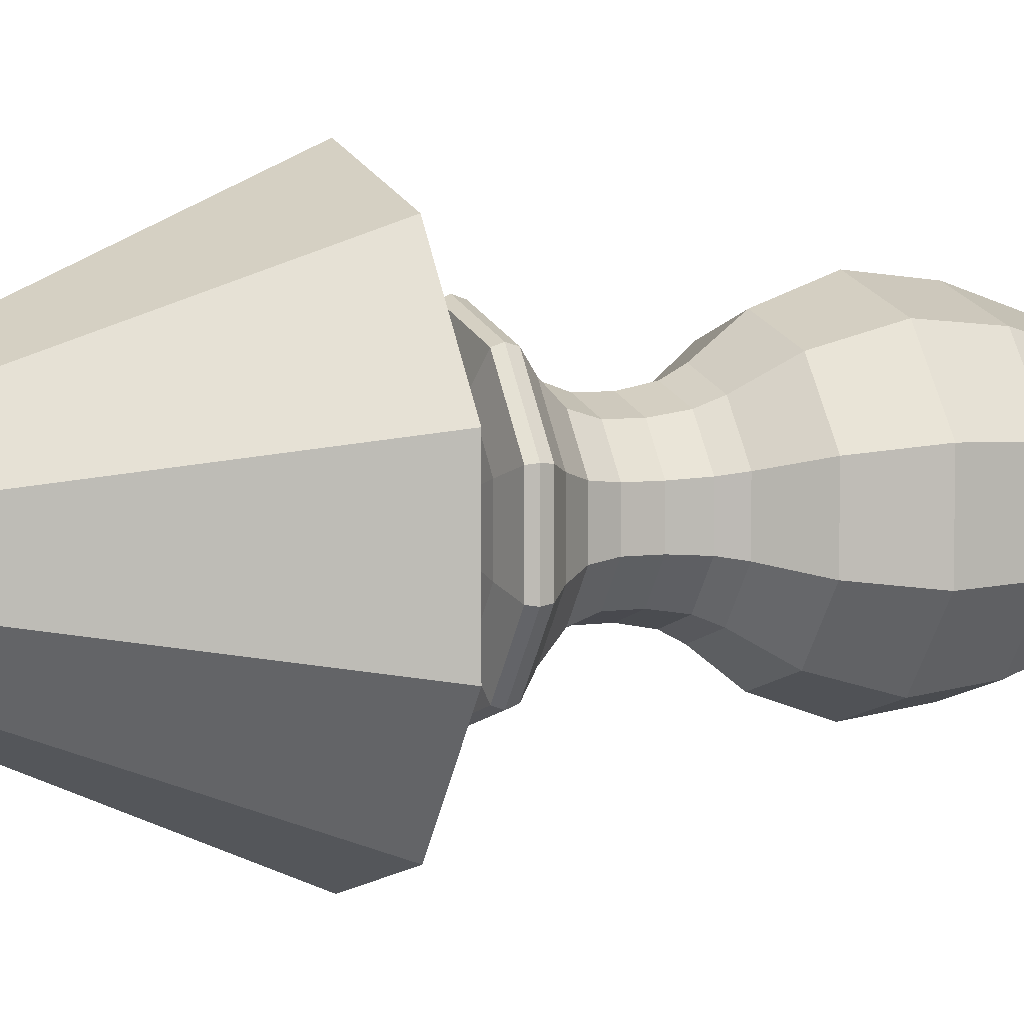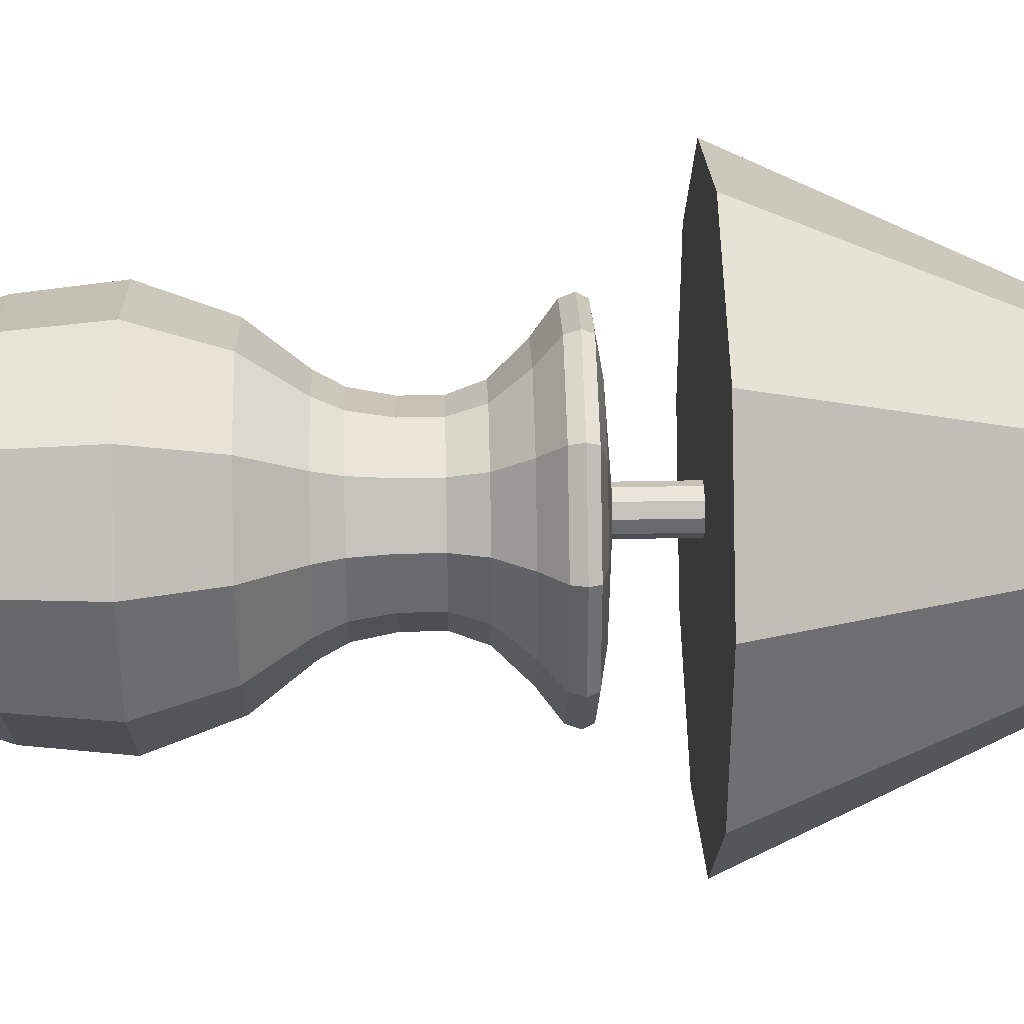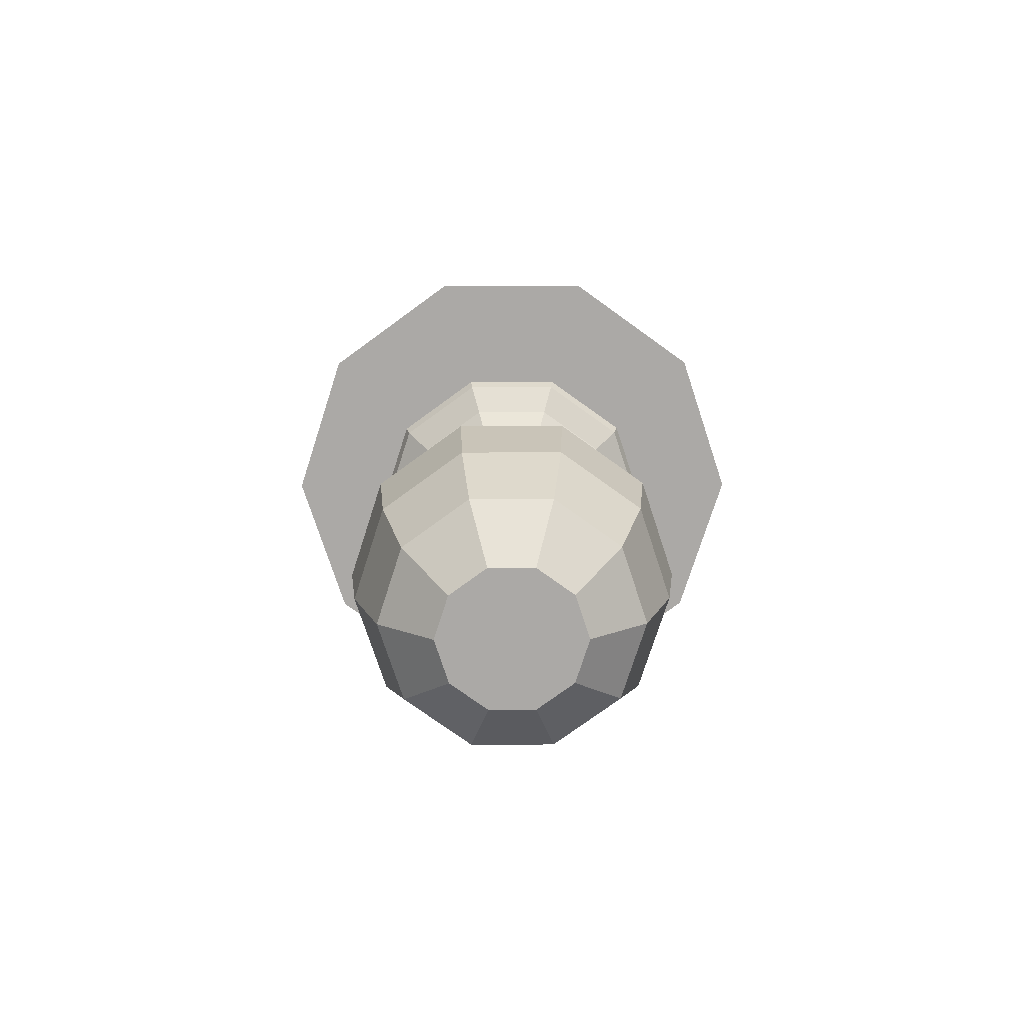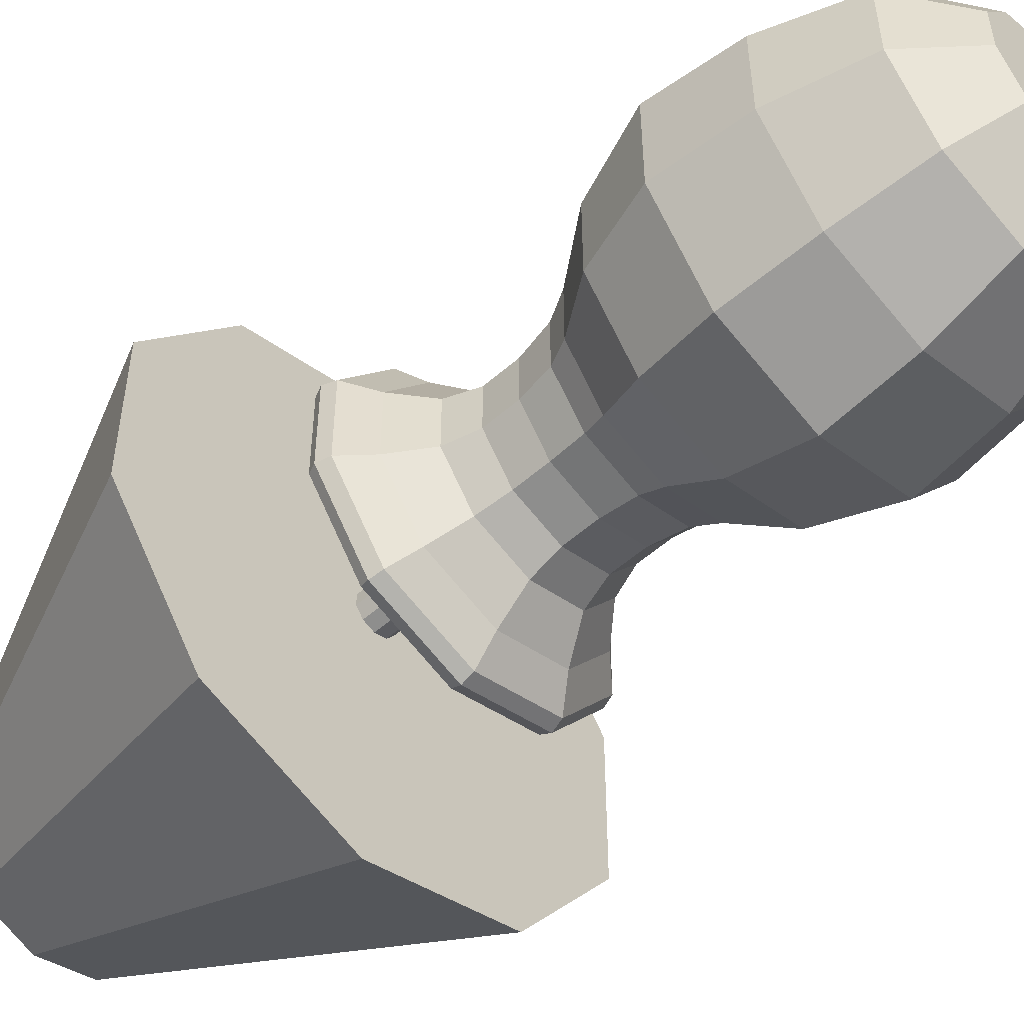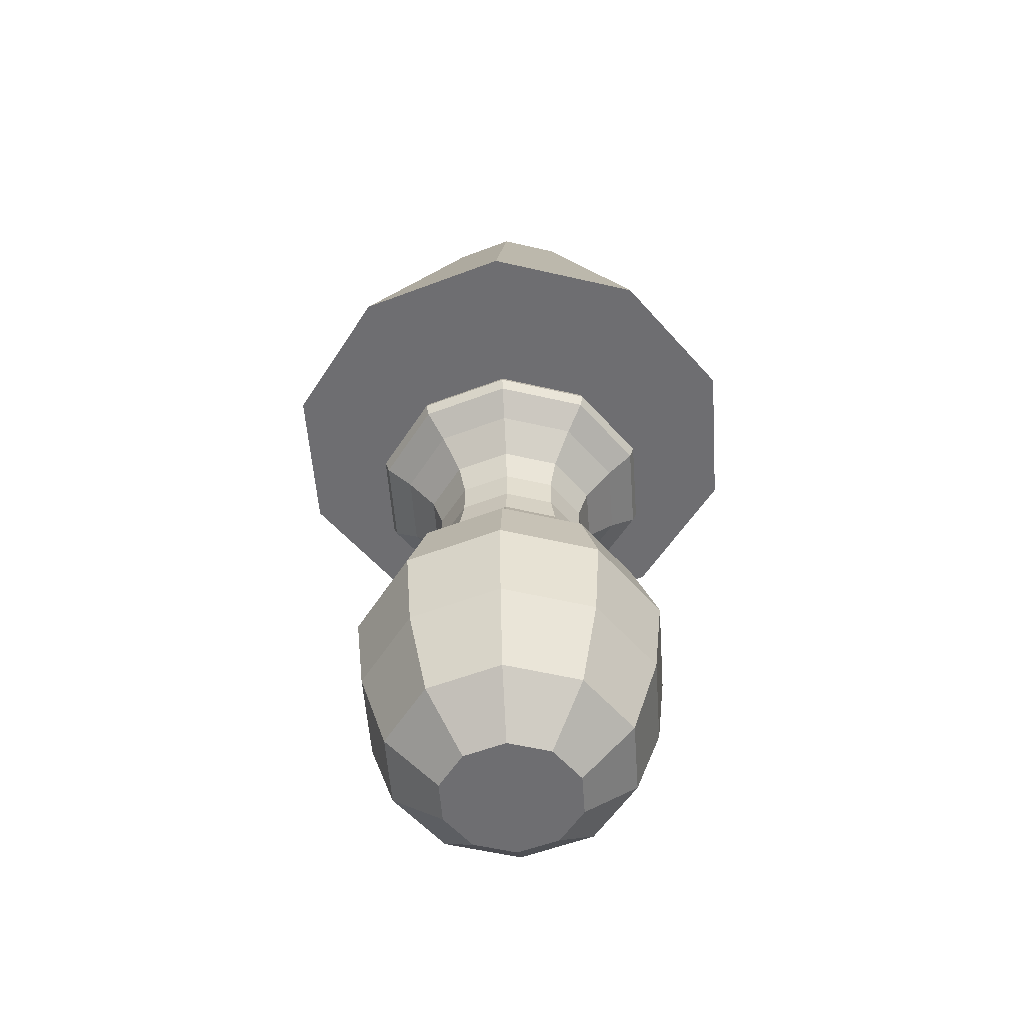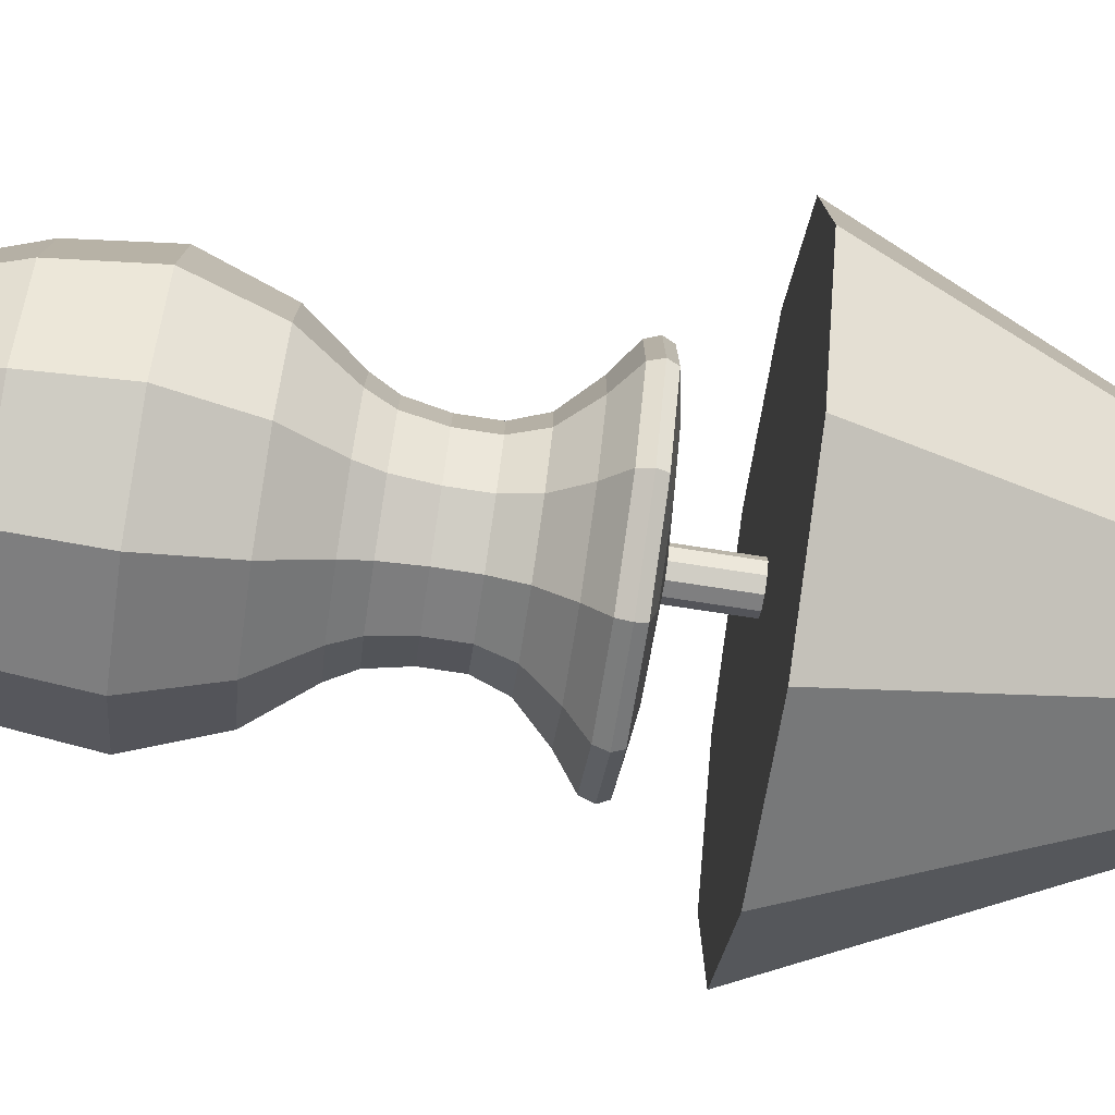
<metadata>
{"format":"obj","ext":"obj","renderer":"f3d","projection":"perspective","resolution":1024,"background":"white","views":[{"elev":5.7,"azim":-114.6,"up":"+Z"},{"elev":37.1,"azim":88.5,"up":"+Z"},{"elev":-75.6,"azim":-89.8,"up":"+Y"},{"elev":-54.1,"azim":-47.0,"up":"+Z"},{"elev":-54.4,"azim":-175.9,"up":"+Y"},{"elev":-77.9,"azim":81.4,"up":"+Z"}]}
</metadata>
<code>
o lamp_small_Cylinder.002
v 1e-06 -0.000737 -0.1527
v 0 0.1005 -0.2703
v 0.08977 -0.000737 -0.1236
v 0.1589 0.1005 -0.2187
v 0.1453 -0.000737 -0.0472
v 0.2571 0.1005 -0.08352
v 0.1453 -0.000737 0.0472
v 0.2571 0.1005 0.08352
v 0.08977 -0.000737 0.1236
v 0.1589 0.1005 0.2187
v 1e-06 -0.000737 0.1527
v 0 0.1005 0.2703
v -0.08977 -0.000737 0.1236
v -0.1589 0.1005 0.2187
v -0.1453 -0.000737 0.0472
v -0.2571 0.1005 0.08352
v -0.1453 -0.000737 -0.0472
v -0.2571 0.1005 -0.08352
v -0.08977 -0.000737 -0.1236
v -0.1589 0.1005 -0.2187
v 0 0.2735 -0.3281
v 0.1929 0.2735 -0.2654
v 0.3121 0.2735 -0.1014
v 0.3121 0.2735 0.1014
v 0.1929 0.2735 0.2654
v 0 0.2735 0.3281
v -0.1929 0.2735 0.2654
v -0.3121 0.2735 0.1014
v -0.3121 0.2735 -0.1014
v -0.1929 0.2735 -0.2654
v 0 0.4507 -0.3471
v 0.204 0.4507 -0.2808
v 0.3301 0.4507 -0.1073
v 0.3301 0.4507 0.1073
v 0.204 0.4507 0.2808
v 0 0.4507 0.3471
v -0.204 0.4507 0.2808
v -0.3301 0.4507 0.1073
v -0.3301 0.4507 -0.1073
v -0.204 0.4507 -0.2808
v 0 0.6095 -0.2902
v 0.1706 0.6095 -0.2348
v 0.276 0.6095 -0.08967
v 0.276 0.6095 0.08967
v 0.1706 0.6095 0.2348
v 0 0.6095 0.2902
v -0.1706 0.6095 0.2348
v -0.276 0.6095 0.08967
v -0.276 0.6095 -0.08967
v -0.1706 0.6095 -0.2348
v 0 0.7123 -0.2114
v 0.1243 0.7123 -0.171
v 0.2011 0.7123 -0.06533
v 0.2011 0.7123 0.06533
v 0.1243 0.7123 0.171
v 0 0.7123 0.2114
v -0.1243 0.7123 0.171
v -0.2011 0.7123 0.06533
v -0.2011 0.7123 -0.06533
v -0.1243 0.7123 -0.171
v 0 0.7602 -0.1861
v 0.1094 0.7602 -0.1506
v 0.177 0.7602 -0.05752
v 0.177 0.7602 0.05752
v 0.1094 0.7602 0.1506
v 0 0.7602 0.1861
v -0.1094 0.7602 0.1506
v -0.177 0.7602 0.05752
v -0.177 0.7602 -0.05752
v -0.1094 0.7602 -0.1506
v 0 0.8325 -0.1723
v 0.1013 0.8325 -0.1394
v 0.1638 0.8325 -0.05323
v 0.1638 0.8325 0.05324
v 0.1013 0.8325 0.1394
v 0 0.8325 0.1723
v -0.1013 0.8325 0.1394
v -0.1638 0.8325 0.05324
v -0.1638 0.8325 -0.05323
v -0.1013 0.8325 -0.1394
v 0 0.9036 -0.1723
v 0.1013 0.9036 -0.1394
v 0.1638 0.9036 -0.05323
v 0.1638 0.9036 0.05324
v 0.1013 0.9036 0.1394
v 0 0.9036 0.1723
v -0.1013 0.9036 0.1394
v -0.1638 0.9036 0.05324
v -0.1638 0.9036 -0.05323
v -0.1013 0.9036 -0.1394
v 0 0.9653 -0.1943
v 0.1142 0.9653 -0.1572
v 0.1848 0.9653 -0.06006
v 0.1848 0.9653 0.06006
v 0.1142 0.9653 0.1572
v 0 0.9653 0.1943
v -0.1142 0.9653 0.1572
v -0.1848 0.9653 0.06006
v -0.1848 0.9653 -0.06006
v -0.1142 0.9653 -0.1572
v 0 1.028 -0.2546
v 0.1497 1.028 -0.206
v 0.2421 1.028 -0.07868
v 0.2421 1.028 0.07868
v 0.1497 1.028 0.206
v 0 1.028 0.2546
v -0.1497 1.028 0.206
v -0.2421 1.028 0.07868
v -0.2421 1.028 -0.07868
v -0.1497 1.028 -0.206
v 0 1.071 -0.3105
v 0.1825 1.071 -0.2512
v 0.2953 1.071 -0.09596
v 0.2953 1.071 0.09596
v 0.1825 1.071 0.2512
v 0 1.071 0.3105
v -0.1825 1.071 0.2512
v -0.2953 1.071 0.09596
v -0.2953 1.071 -0.09596
v -0.1825 1.071 -0.2512
v 0 1.096 -0.3194
v 0.1878 1.096 -0.2584
v 0.3038 1.096 -0.09871
v 0.3038 1.096 0.09871
v 0.1878 1.096 0.2584
v 0 1.096 0.3194
v -0.1878 1.096 0.2584
v -0.3038 1.096 0.09871
v -0.3038 1.096 -0.09871
v -0.1878 1.096 -0.2584
v 0 1.116 -0.3102
v 0.1824 1.116 -0.251
v 0.2951 1.116 -0.09587
v 0.2951 1.116 0.09587
v 0.1824 1.116 0.251
v 0 1.116 0.3102
v -0.1824 1.116 0.251
v -0.2951 1.116 0.09587
v -0.2951 1.116 -0.09587
v -0.1824 1.116 -0.251
v 0 1.129 -0.2327
v 0.1368 1.129 -0.1883
v 0.2213 1.129 -0.07191
v 0.2213 1.129 0.07191
v 0.1368 1.129 0.1883
v 0 1.129 0.2327
v -0.1368 1.129 0.1883
v -0.2213 1.129 0.07191
v -0.2213 1.129 -0.07191
v -0.1368 1.129 -0.1883
v 1e-06 1.144 -0.04203
v 0.0247 1.144 -0.034
v 0.03997 1.144 -0.01299
v 0.03997 1.144 0.01299
v 0.0247 1.144 0.034
v 1e-06 1.144 0.04203
v -0.0247 1.144 0.034
v -0.03997 1.144 0.01299
v -0.03997 1.144 -0.01299
v -0.0247 1.144 -0.034
v 0.03997 1.278 -0.01299
v -0.0247 1.278 0.034
v -0.0247 1.278 -0.034
v 1e-06 1.278 -0.04203
v 0.0247 1.278 -0.034
v 0.03997 1.278 0.01299
v 0.0247 1.278 0.034
v 1e-06 1.278 0.04203
v -0.03997 1.278 0.01299
v -0.03997 1.278 -0.01299
v 2e-06 1.278 -0.5414
v 0.3182 1.278 -0.438
v 0.5149 1.278 -0.1673
v 0.5149 1.278 0.1673
v 0.3182 1.278 0.438
v 2e-06 1.278 0.5414
v -0.3182 1.278 0.438
v -0.5149 1.278 0.1673
v -0.5149 1.278 -0.1673
v -0.3182 1.278 -0.438
v 2e-06 1.999 -0.2126
v 0.125 1.999 -0.172
v 0.2022 1.999 -0.0657
v 0.2022 1.999 0.06571
v 0.125 1.999 0.172
v 2e-06 1.999 0.2126
v -0.125 1.999 0.172
v -0.2022 1.999 0.06571
v -0.2022 1.999 -0.0657
v -0.125 1.999 -0.172
f 1 4 3
f 3 6 5
f 5 8 7
f 8 9 7
f 10 11 9
f 12 13 11
f 14 15 13
f 16 17 15
f 16 29 18
f 17 20 19
f 19 2 1
f 3 7 15
f 16 27 28
f 14 26 27
f 12 25 26
f 8 25 10
f 2 22 4
f 6 24 8
f 4 23 6
f 20 21 2
f 18 30 20
f 22 31 32
f 29 38 39
f 25 36 26
f 22 33 23
f 29 40 30
f 27 36 37
f 23 34 24
f 30 31 21
f 27 38 28
f 24 35 25
f 38 49 39
f 36 45 46
f 32 43 33
f 39 50 40
f 36 47 37
f 34 43 44
f 40 41 31
f 37 48 38
f 34 45 35
f 31 42 32
f 45 56 46
f 42 53 43
f 50 59 60
f 47 56 57
f 43 54 44
f 50 51 41
f 48 57 58
f 44 55 45
f 41 52 42
f 49 58 59
f 52 63 53
f 59 70 60
f 57 66 67
f 54 63 64
f 51 70 61
f 58 67 68
f 55 64 65
f 51 62 52
f 58 69 59
f 56 65 66
f 66 77 67
f 63 74 64
f 61 80 71
f 67 78 68
f 64 75 65
f 62 71 72
f 69 78 79
f 65 76 66
f 62 73 63
f 70 79 80
f 73 84 74
f 80 81 71
f 77 88 78
f 74 85 75
f 71 82 72
f 78 89 79
f 75 86 76
f 72 83 73
f 79 90 80
f 76 87 77
f 90 91 81
f 87 98 88
f 84 95 85
f 81 92 82
f 89 98 99
f 85 96 86
f 82 93 83
f 90 99 100
f 86 97 87
f 83 94 84
f 97 108 98
f 94 105 95
f 92 101 102
f 98 109 99
f 95 106 96
f 93 102 103
f 99 110 100
f 96 107 97
f 94 103 104
f 100 101 91
f 105 114 115
f 101 112 102
f 108 119 109
f 106 115 116
f 102 113 103
f 109 120 110
f 107 116 117
f 103 114 104
f 110 111 101
f 108 117 118
f 111 122 112
f 118 129 119
f 115 126 116
f 112 123 113
f 119 130 120
f 116 127 117
f 113 124 114
f 120 121 111
f 117 128 118
f 114 125 115
f 125 136 126
f 123 132 133
f 129 140 130
f 126 137 127
f 123 134 124
f 130 131 121
f 127 138 128
f 124 135 125
f 121 132 122
f 128 139 129
f 133 142 143
f 139 150 140
f 136 147 137
f 133 144 134
f 131 150 141
f 137 148 138
f 134 145 135
f 132 141 142
f 139 148 149
f 135 146 136
f 149 160 150
f 146 157 147
f 144 153 154
f 141 160 151
f 147 158 148
f 144 155 145
f 142 151 152
f 148 159 149
f 145 156 146
f 143 152 153
f 156 162 157
f 153 166 154
f 160 164 151
f 157 169 158
f 154 167 155
f 151 165 152
f 158 170 159
f 155 168 156
f 152 161 153
f 159 163 160
f 167 176 168
f 161 172 173
f 163 179 180
f 168 177 162
f 161 174 166
f 164 180 171
f 162 178 169
f 166 175 167
f 165 171 172
f 169 179 170
f 172 183 173
f 179 190 180
f 177 186 187
f 173 184 174
f 180 181 171
f 178 187 188
f 175 184 185
f 171 182 172
f 178 189 179
f 176 185 186
f 184 183 189
f 1 2 4
f 3 4 6
f 5 6 8
f 8 10 9
f 10 12 11
f 12 14 13
f 14 16 15
f 16 18 17
f 16 28 29
f 17 18 20
f 19 20 2
f 19 1 3
f 3 5 7
f 7 9 11
f 11 13 7
f 13 15 7
f 15 17 19
f 19 3 15
f 16 14 27
f 14 12 26
f 12 10 25
f 8 24 25
f 2 21 22
f 6 23 24
f 4 22 23
f 20 30 21
f 18 29 30
f 22 21 31
f 29 28 38
f 25 35 36
f 22 32 33
f 29 39 40
f 27 26 36
f 23 33 34
f 30 40 31
f 27 37 38
f 24 34 35
f 38 48 49
f 36 35 45
f 32 42 43
f 39 49 50
f 36 46 47
f 34 33 43
f 40 50 41
f 37 47 48
f 34 44 45
f 31 41 42
f 45 55 56
f 42 52 53
f 50 49 59
f 47 46 56
f 43 53 54
f 50 60 51
f 48 47 57
f 44 54 55
f 41 51 52
f 49 48 58
f 52 62 63
f 59 69 70
f 57 56 66
f 54 53 63
f 51 60 70
f 58 57 67
f 55 54 64
f 51 61 62
f 58 68 69
f 56 55 65
f 66 76 77
f 63 73 74
f 61 70 80
f 67 77 78
f 64 74 75
f 62 61 71
f 69 68 78
f 65 75 76
f 62 72 73
f 70 69 79
f 73 83 84
f 80 90 81
f 77 87 88
f 74 84 85
f 71 81 82
f 78 88 89
f 75 85 86
f 72 82 83
f 79 89 90
f 76 86 87
f 90 100 91
f 87 97 98
f 84 94 95
f 81 91 92
f 89 88 98
f 85 95 96
f 82 92 93
f 90 89 99
f 86 96 97
f 83 93 94
f 97 107 108
f 94 104 105
f 92 91 101
f 98 108 109
f 95 105 106
f 93 92 102
f 99 109 110
f 96 106 107
f 94 93 103
f 100 110 101
f 105 104 114
f 101 111 112
f 108 118 119
f 106 105 115
f 102 112 113
f 109 119 120
f 107 106 116
f 103 113 114
f 110 120 111
f 108 107 117
f 111 121 122
f 118 128 129
f 115 125 126
f 112 122 123
f 119 129 130
f 116 126 127
f 113 123 124
f 120 130 121
f 117 127 128
f 114 124 125
f 125 135 136
f 123 122 132
f 129 139 140
f 126 136 137
f 123 133 134
f 130 140 131
f 127 137 138
f 124 134 135
f 121 131 132
f 128 138 139
f 133 132 142
f 139 149 150
f 136 146 147
f 133 143 144
f 131 140 150
f 137 147 148
f 134 144 145
f 132 131 141
f 139 138 148
f 135 145 146
f 149 159 160
f 146 156 157
f 144 143 153
f 141 150 160
f 147 157 158
f 144 154 155
f 142 141 151
f 148 158 159
f 145 155 156
f 143 142 152
f 156 168 162
f 153 161 166
f 160 163 164
f 157 162 169
f 154 166 167
f 151 164 165
f 158 169 170
f 155 167 168
f 152 165 161
f 159 170 163
f 167 175 176
f 161 165 172
f 163 170 179
f 168 176 177
f 161 173 174
f 164 163 180
f 162 177 178
f 166 174 175
f 165 164 171
f 169 178 179
f 172 182 183
f 179 189 190
f 177 176 186
f 173 183 184
f 180 190 181
f 178 177 187
f 175 174 184
f 171 181 182
f 178 188 189
f 176 175 185
f 183 182 189
f 182 181 189
f 181 190 189
f 189 188 187
f 187 186 189
f 186 185 189
f 185 184 189

</code>
